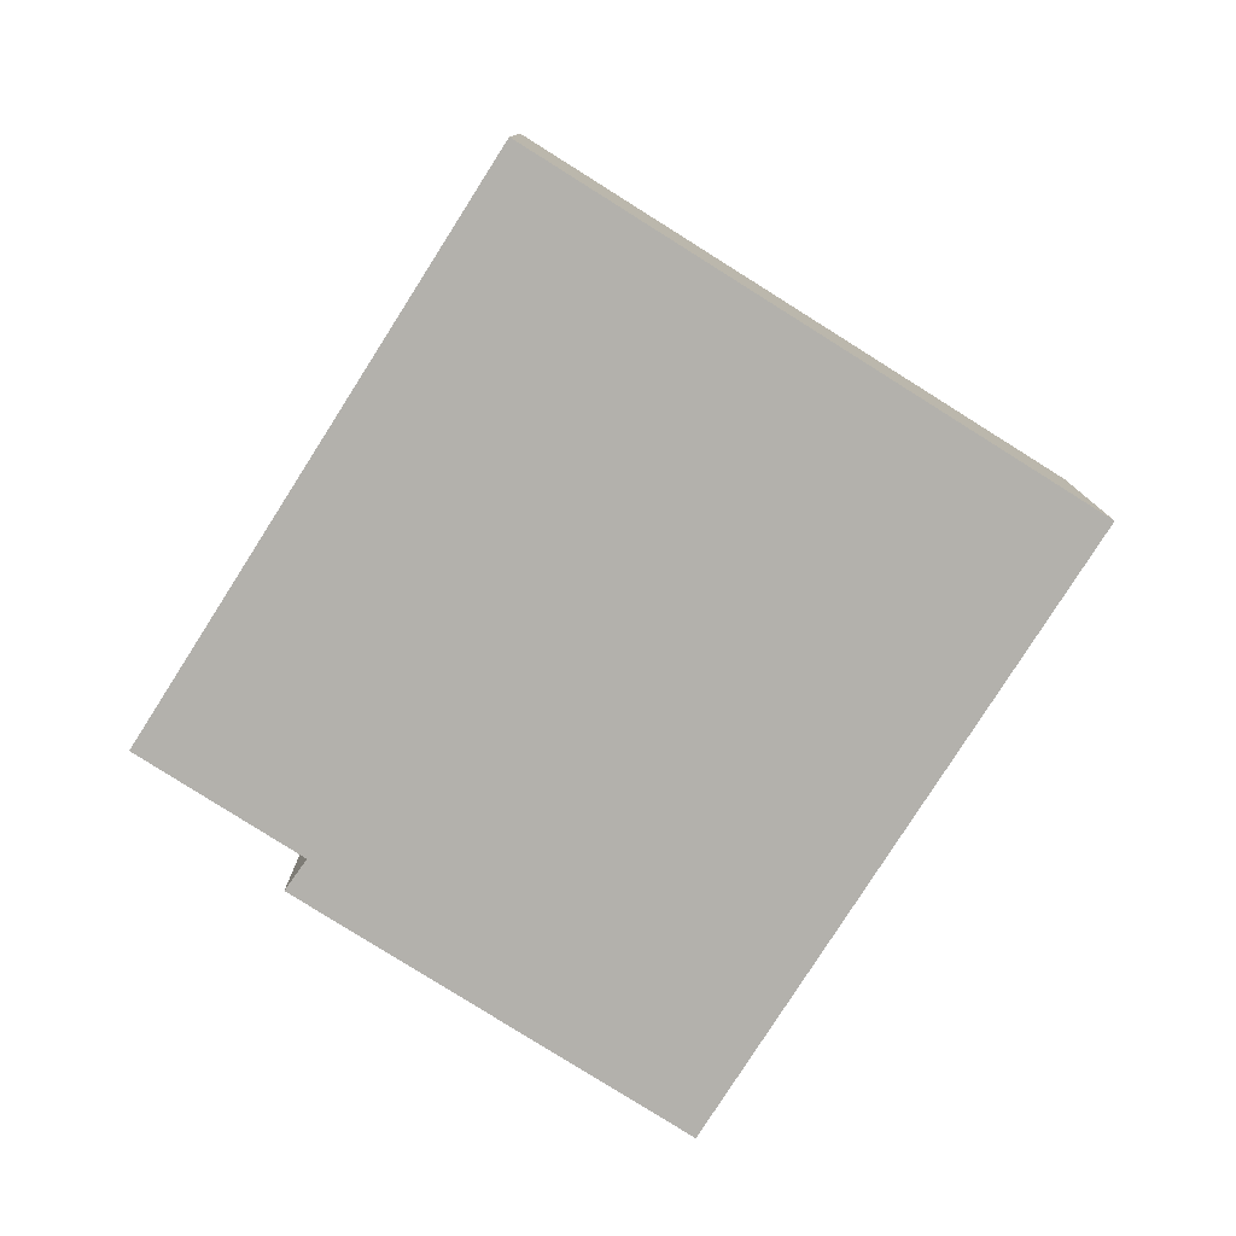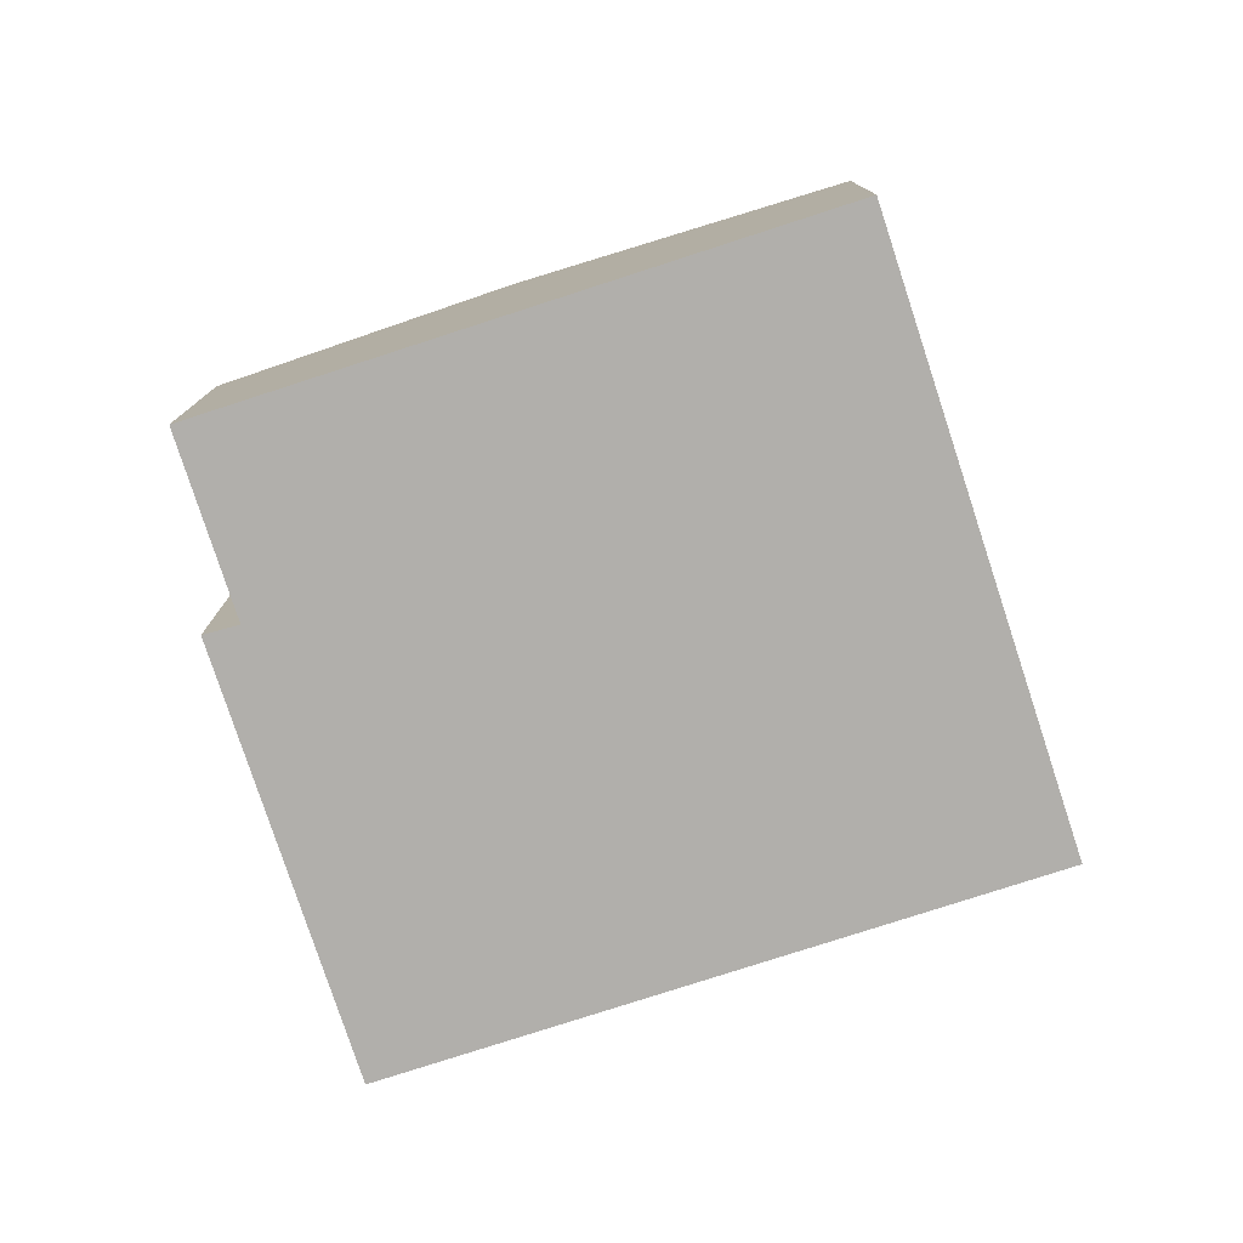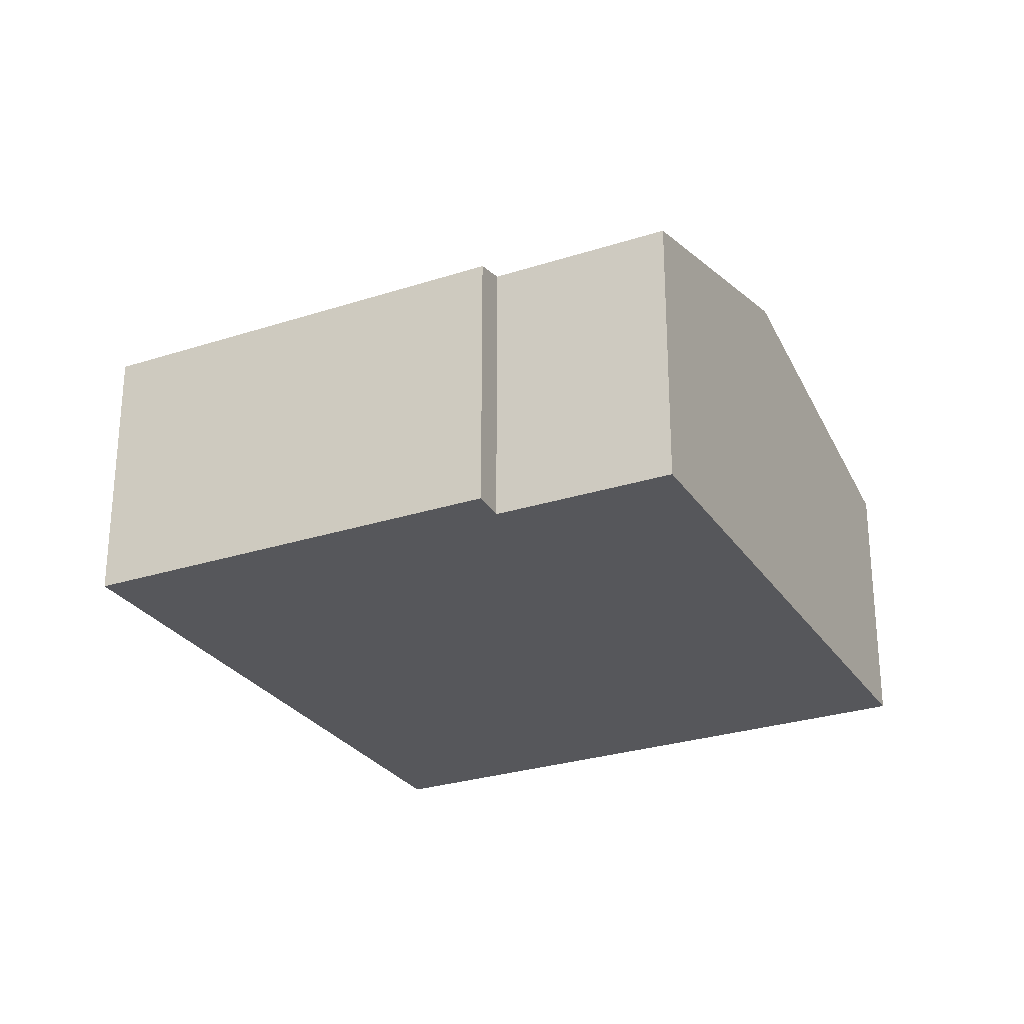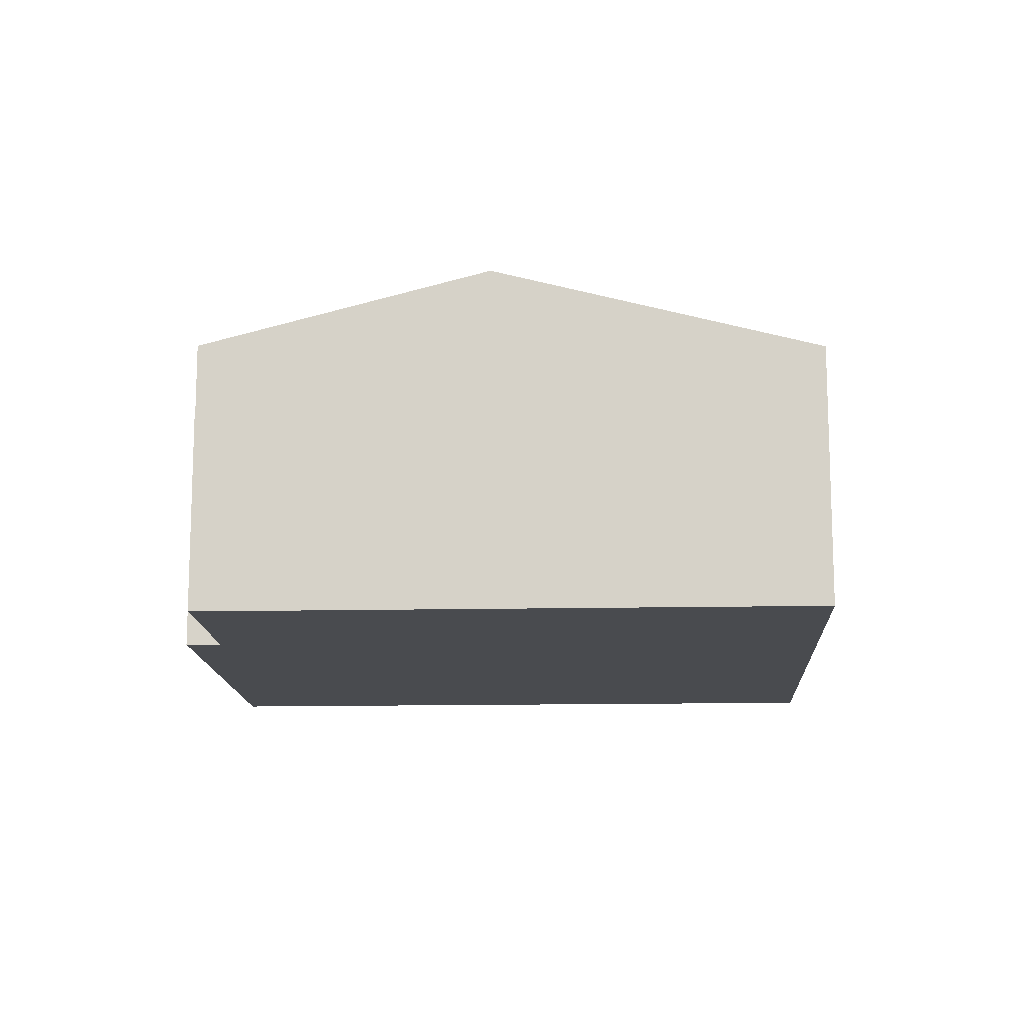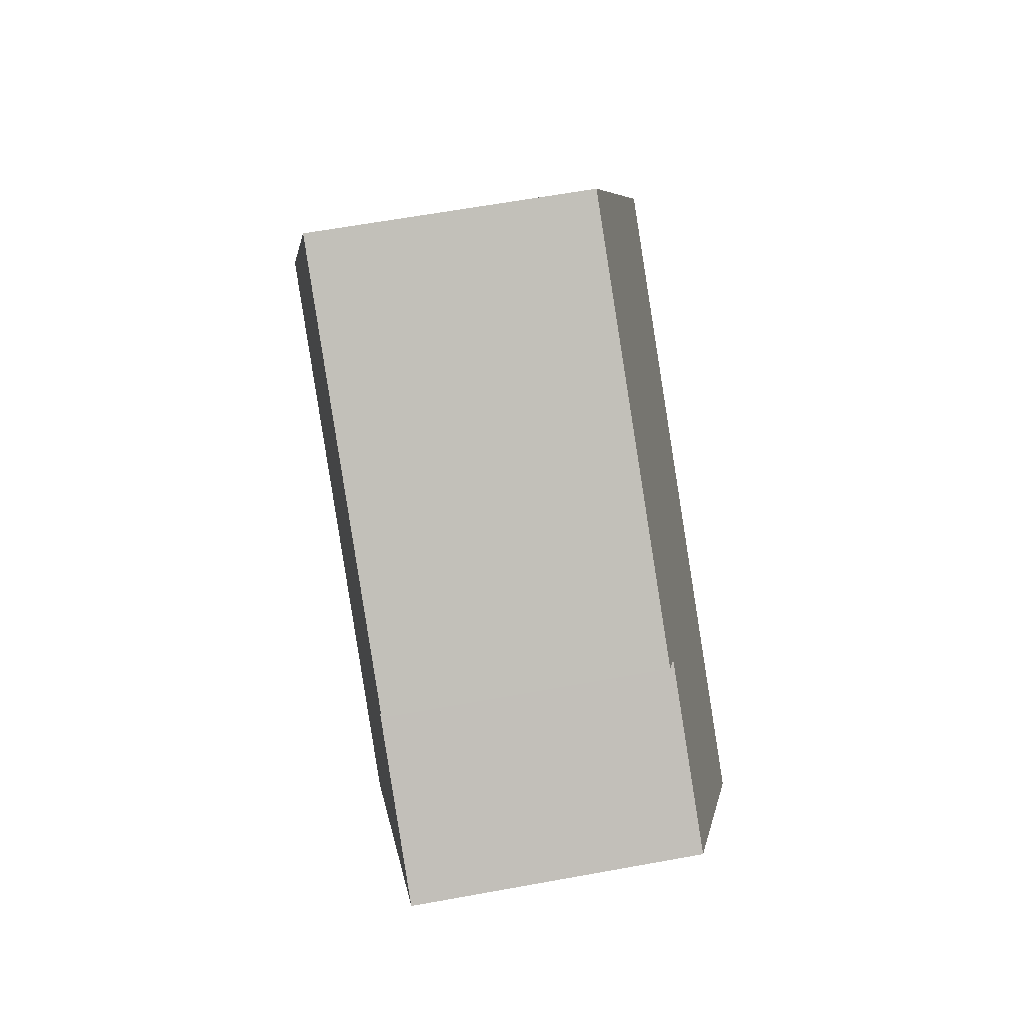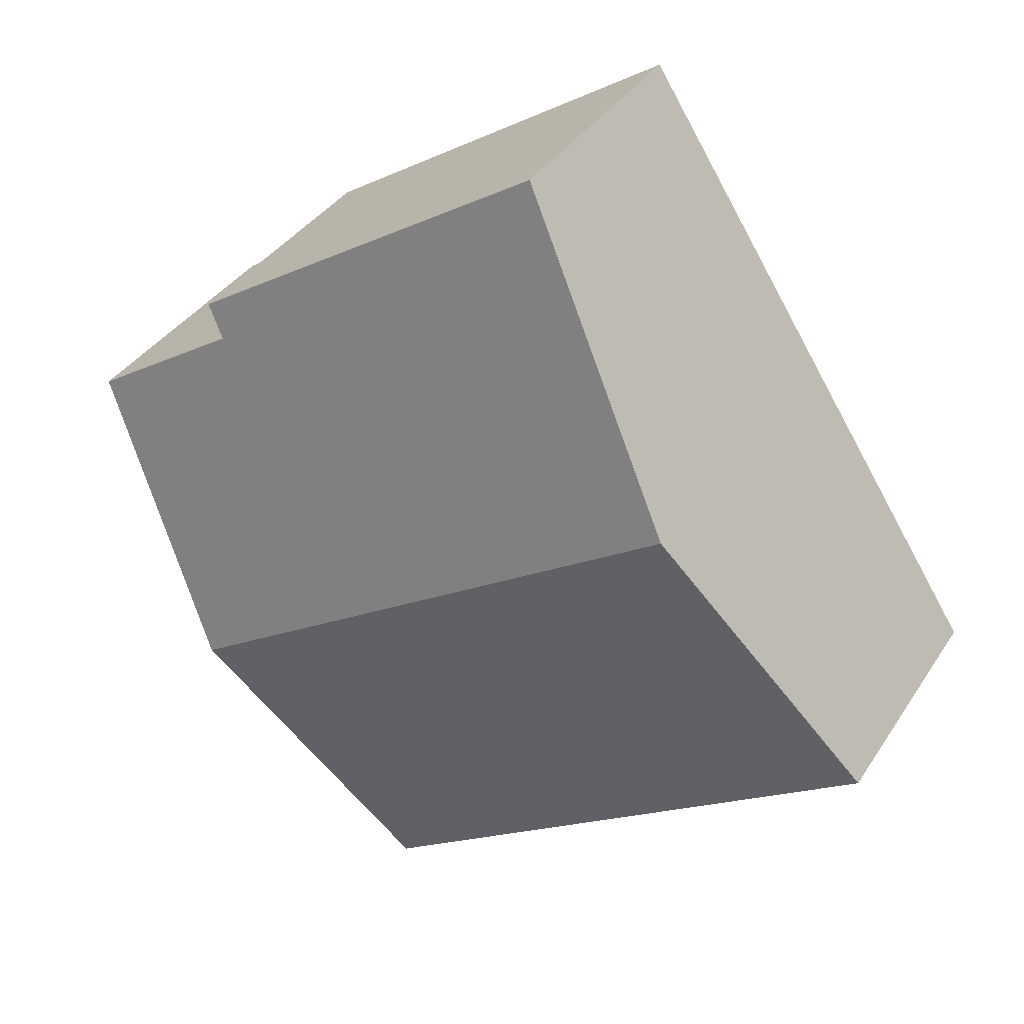
<metadata>
{"format":"obj","ext":"obj","renderer":"f3d","projection":"perspective","resolution":1024,"background":"white","views":[{"elev":-79.1,"azim":-179.5,"up":"+Y"},{"elev":-78.1,"azim":140.9,"up":"+Y"},{"elev":-27.4,"azim":59.4,"up":"+Y"},{"elev":-13.7,"azim":125.6,"up":"+Y"},{"elev":61.2,"azim":79.4,"up":"+Z"},{"elev":36.4,"azim":-151.2,"up":"+Z"}]}
</metadata>
<code>
v  3.254 8.073 5.022
v  3.101 6.549 -1.984
v  0 6.549 4.01e-16
v  12.9 6.549 -8.256
v  16.98 8.453 -1.984
v  4.527 8.669 6.986
v  17.44 8.669 -1.273
v  18.15 6.557 8.117
v  9.065 6.544 13.99
v  17.63 6.785 7.39
v  21.45 6.794 4.903
v  12.9 5.055e-16 -8.256
v  3.101 1.215e-16 -1.984
v  0 0 0
v  3.254 -3.075e-16 5.022
v  4.527 -4.278e-16 6.986
v  9.065 -8.568e-16 13.99
v  18.15 -4.97e-16 8.117
v  21.45 -3.002e-16 4.903
v  17.63 -4.525e-16 7.39
v  17.44 7.795e-17 -1.273
v  16.98 1.215e-16 -1.984
g defaultobject
f 1 2 3
f 2 1 4
f 4 1 5
f 5 1 6
f 5 6 7
f 8 6 9
f 6 8 10
f 6 10 7
f 7 10 11
f 12 2 4
f 2 12 13
f 2 13 3
f 3 13 14
f 14 1 3
f 1 14 6
f 6 14 15
f 6 15 9
f 9 15 16
f 9 16 17
f 9 18 8
f 18 9 17
f 10 19 11
f 19 10 20
f 8 20 10
f 20 8 18
f 19 7 11
f 7 19 21
f 7 21 5
f 5 21 4
f 4 21 22
f 4 22 12
f 17 20 18
f 20 17 21
f 21 17 22
f 22 17 12
f 12 17 13
f 13 17 16
f 13 16 15
f 13 15 14
f 21 19 20

</code>
